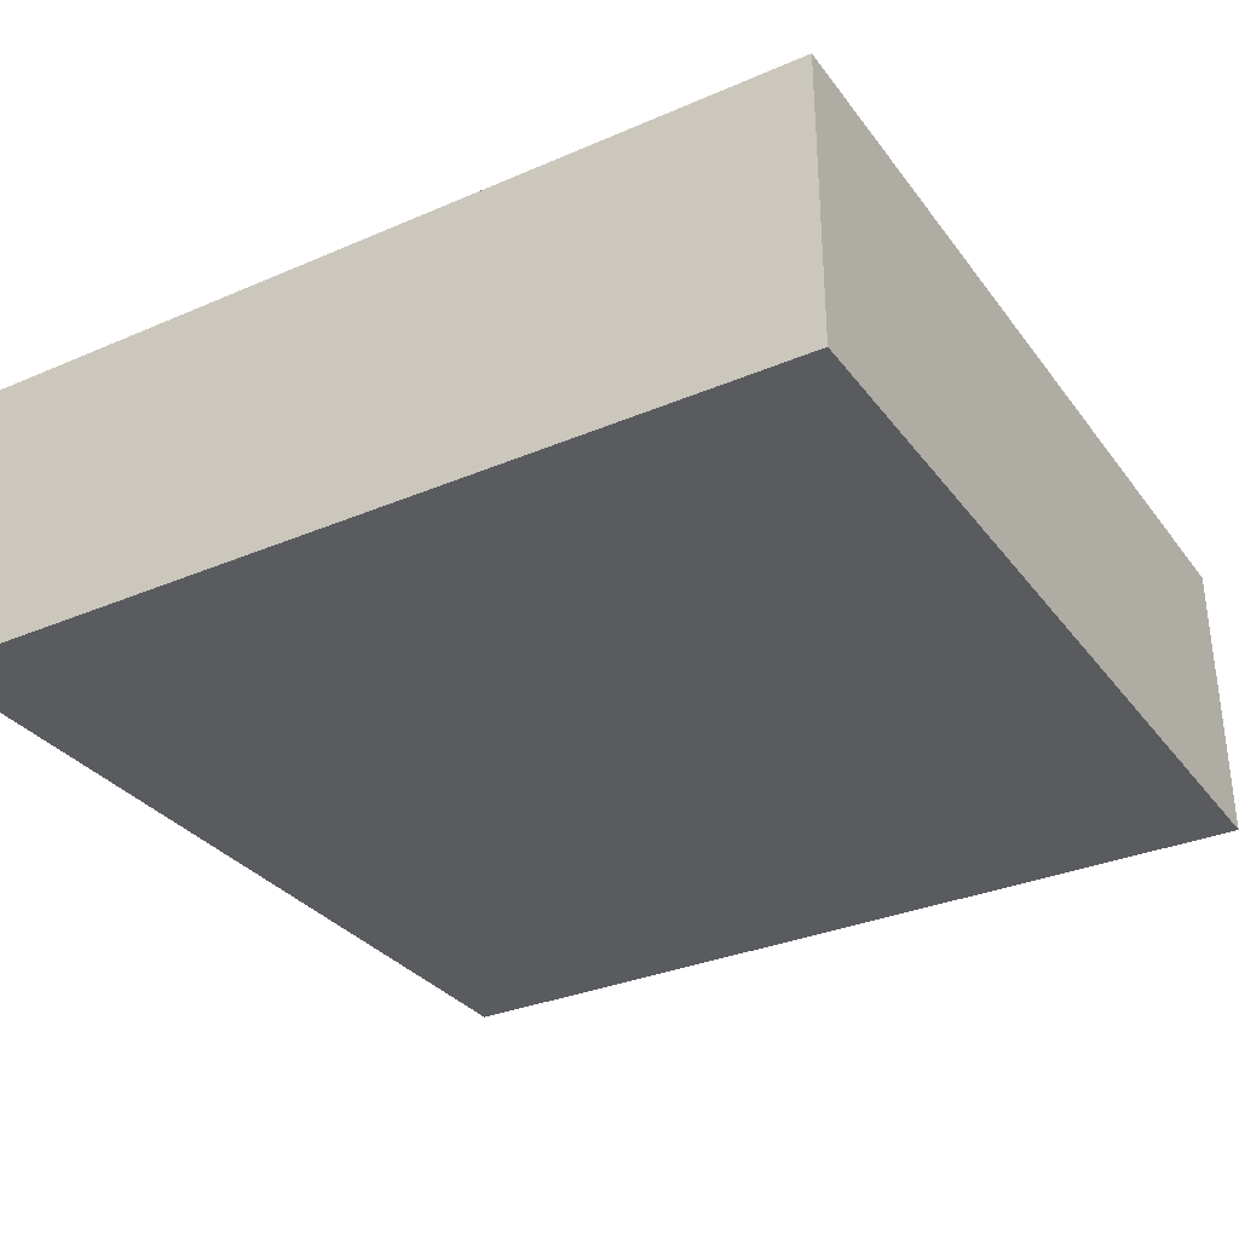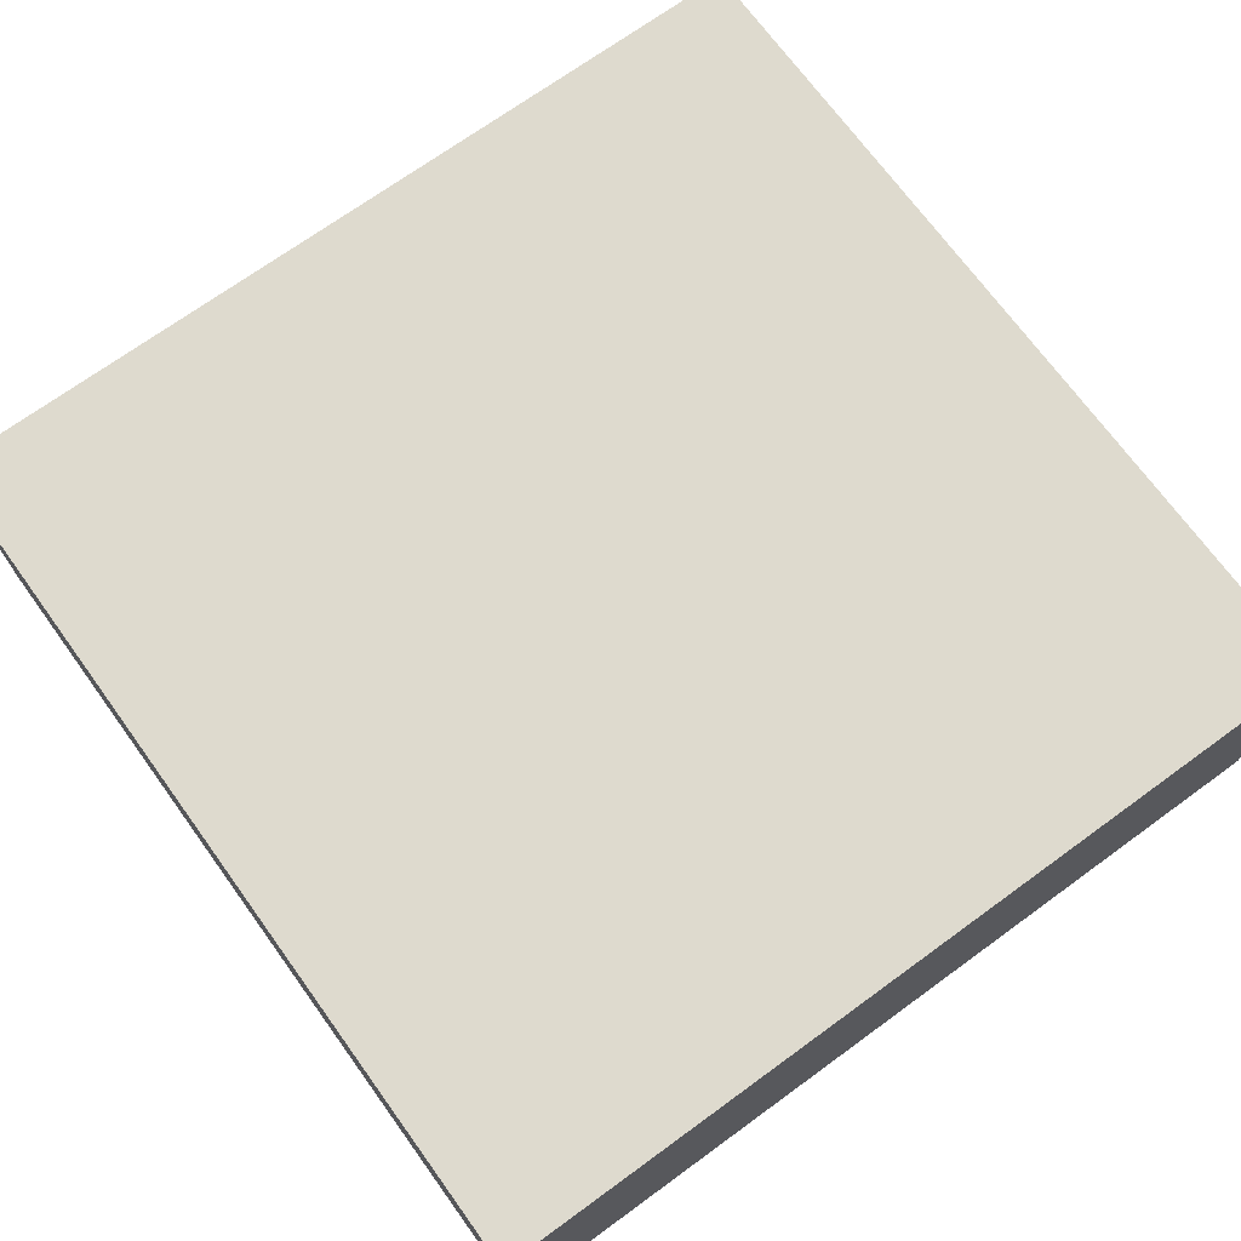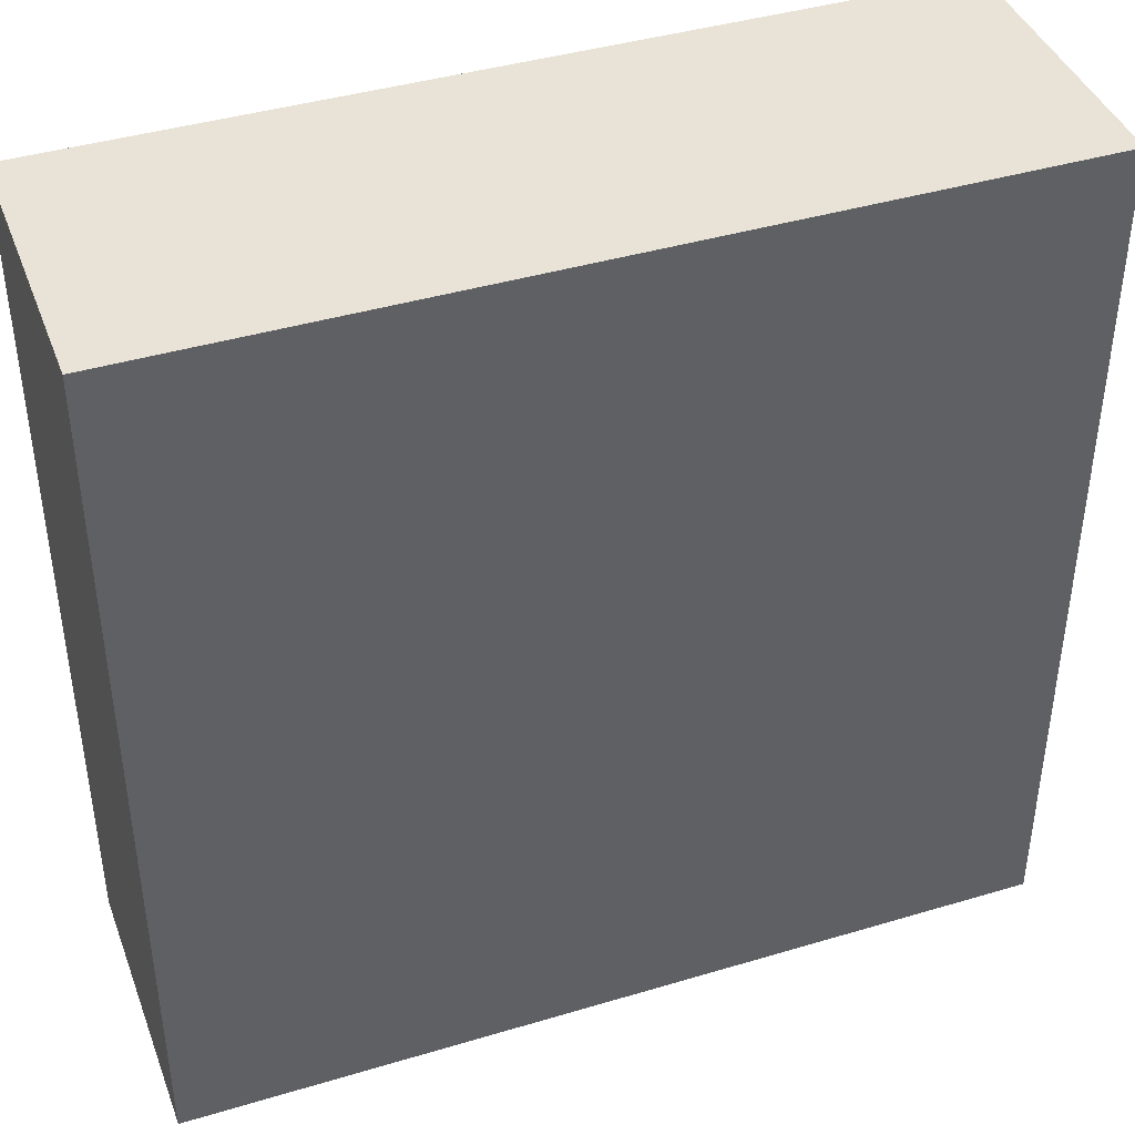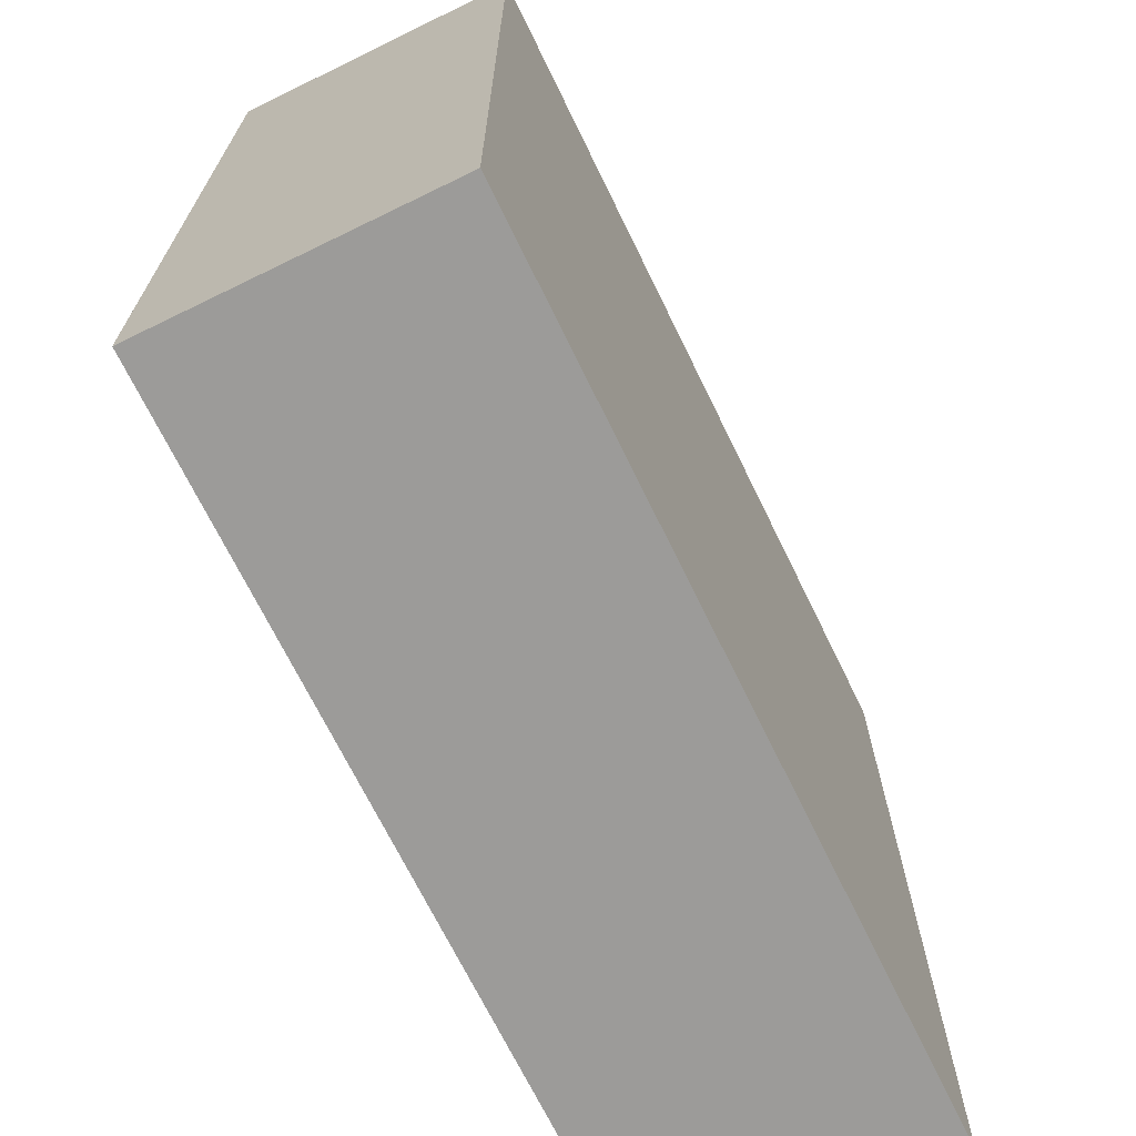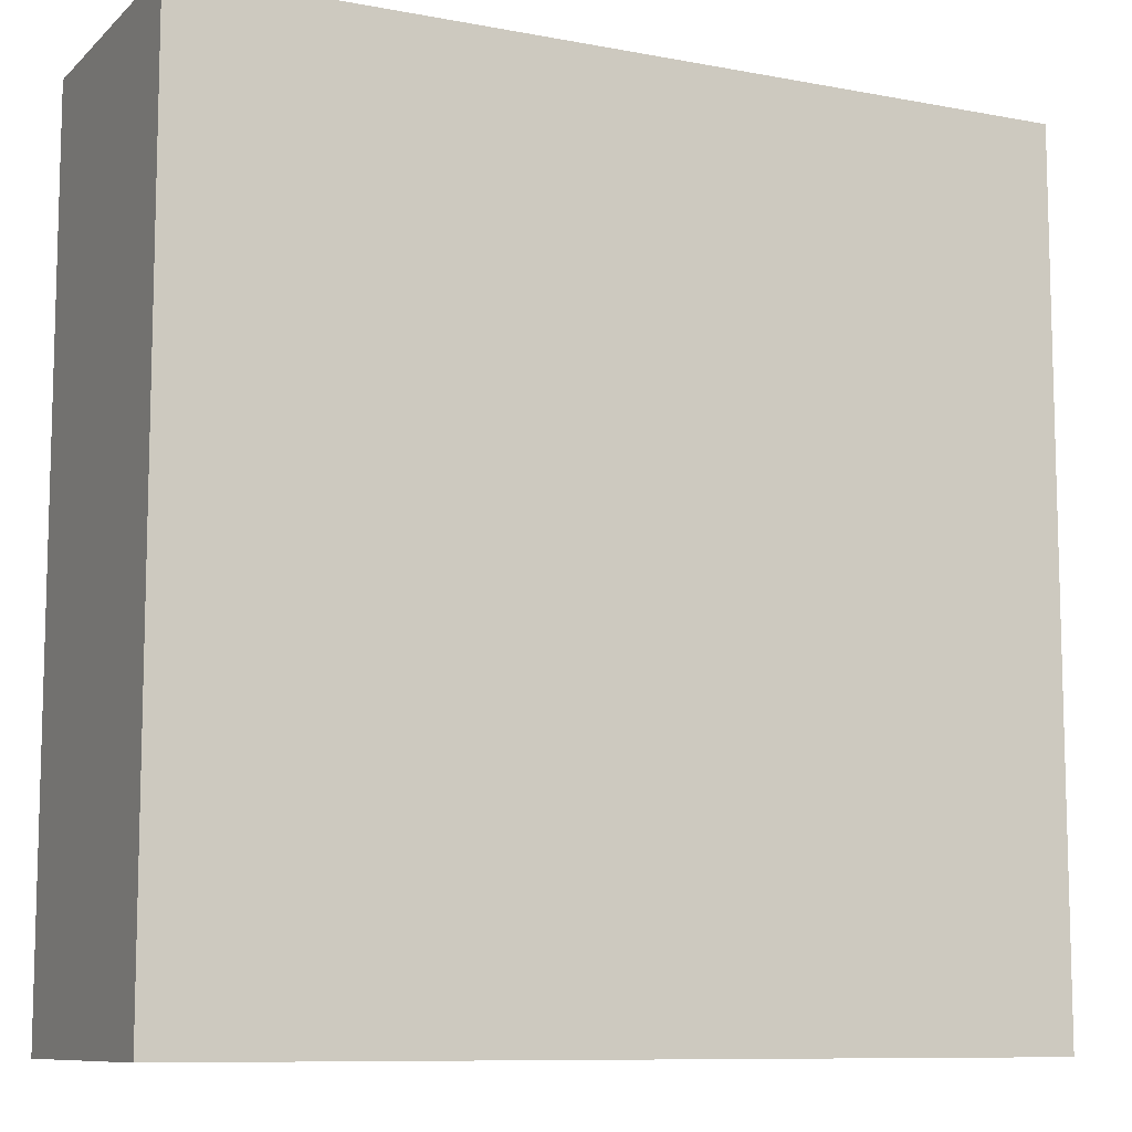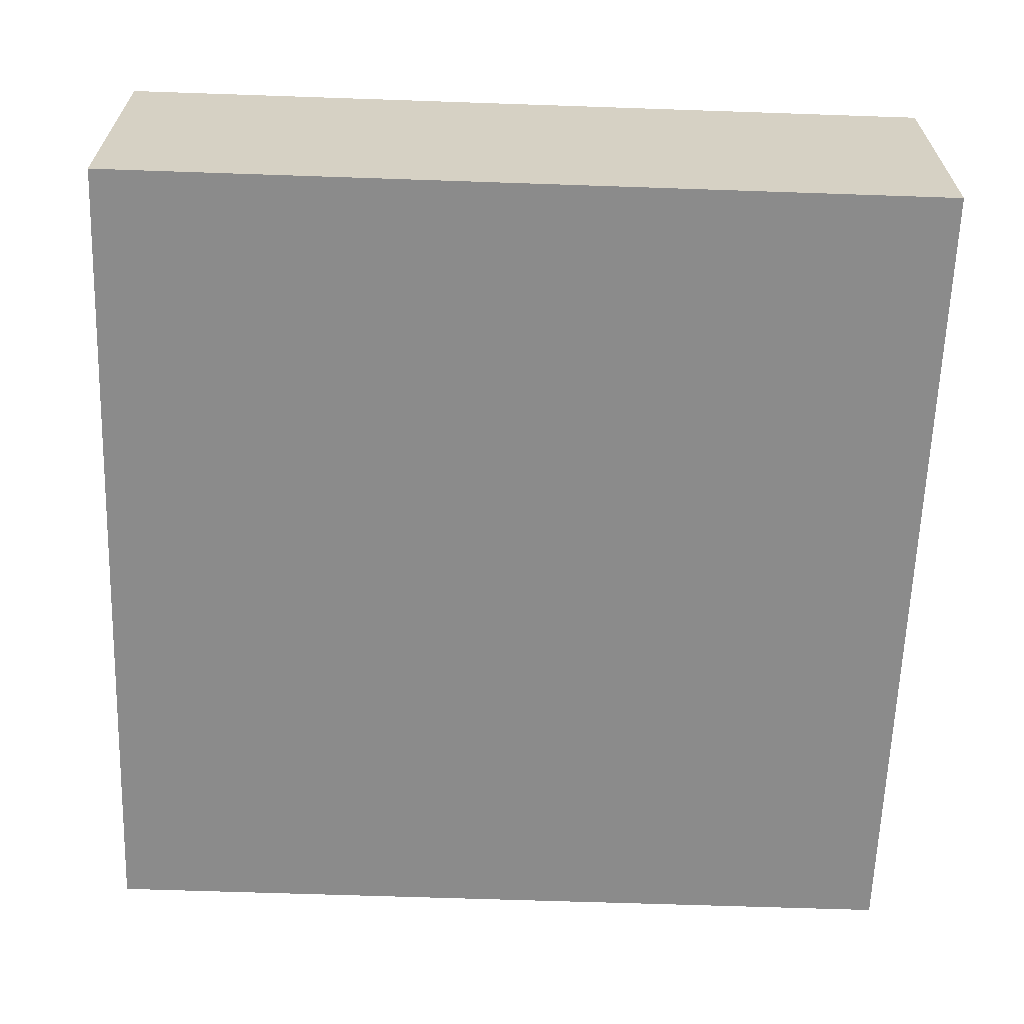
<metadata>
{"format":"obj","ext":"obj","renderer":"f3d","projection":"perspective","resolution":1024,"background":"white","views":[{"elev":-32.3,"azim":120.9,"up":"+Y"},{"elev":71.1,"azim":-126.0,"up":"+Y"},{"elev":41.5,"azim":160.1,"up":"+Z"},{"elev":-69.7,"azim":-64.0,"up":"+Z"},{"elev":-9.6,"azim":-26.1,"up":"+Z"},{"elev":-63.8,"azim":178.0,"up":"+Y"}]}
</metadata>
<code>
o
v -0.3 0 0.3
v -0.3 0 -0.3
v -0.3 0.1 0.3
v -0.3 0.1 -0.1
v -0.3 0.1 -0.2
v -0.3 0.1 -0.3
v -0.3 0.2 0.3
v -0.3 0.2 -0.1
v -0.3 0.2 -0.2
v -0.3 0.2 -0.3
v 0.3 0 0.3
v 0.3 0 -0.3
v 0.3 0.1 0.3
v 0.3 0.1 0.2
v 0.3 0.1 0.1
v 0.3 0.1 -0.2
v 0.3 0.1 -0.3
v 0.3 0.2 0.3
v 0.3 0.2 0.2
v 0.3 0.2 0.1
v 0.3 0.2 -0.2
v 0.3 0.2 -0.3
v -0.3 0 0.3
v -0.3 0.1 0.3
v -0.3 0.2 0.3
v 0.3 0 0.3
v 0.3 0.1 0.3
v 0.3 0.2 0.3
v -0.3 0 -0.3
v -0.3 0.1 -0.3
v -0.3 0.2 -0.3
v -0.2 0.1 -0.3
v -0.2 0.2 -0.3
v -0.1 0.1 -0.3
v -0.1 0.2 -0.3
v 0.2 0.1 -0.3
v 0.2 0.2 -0.3
v 0.3 0 -0.3
v 0.3 0.1 -0.3
v 0.3 0.2 -0.3
v -0.3 0 0.3
v 0.3 0 0.3
v -0.3 0 -0.3
v 0.3 0 -0.3
v -0.3 0.2 0.3
v 0.3 0.2 0.3
v -0.1 0.2 0.2
v 0 0.2 0.2
v 0.2 0.2 0.2
v 0.3 0.2 0.2
v -0.1 0.2 0.1
v 0 0.2 0.1
v 0.1 0.2 0.1
v 0.2 0.2 0.1
v 0.3 0.2 0.1
v -0.2 0.2 0
v -0.1 0.2 0
v 0 0.2 0
v 0.1 0.2 0
v -0.3 0.2 -0.1
v -0.2 0.2 -0.1
v -0.1 0.2 -0.1
v 0 0.2 -0.1
v 0.1 0.2 -0.1
v 0.2 0.2 -0.1
v -0.3 0.2 -0.2
v -0.2 0.2 -0.2
v -0.1 0.2 -0.2
v 0 0.2 -0.2
v 0.1 0.2 -0.2
v 0.2 0.2 -0.2
v 0.3 0.2 -0.2
v -0.3 0.2 -0.3
v -0.2 0.2 -0.3
v -0.1 0.2 -0.3
v 0.2 0.2 -0.3
v 0.3 0.2 -0.3
f 3 2 1
f 4 2 3
f 5 2 4
f 6 2 5
f 7 4 3
f 8 5 4
f 8 4 7
f 9 6 5
f 9 5 8
f 10 6 9
f 11 12 13
f 13 12 14
f 14 12 15
f 15 12 16
f 16 12 17
f 13 14 18
f 14 15 19
f 18 14 19
f 15 16 20
f 19 15 20
f 16 17 21
f 20 16 21
f 21 17 22
f 26 24 23
f 27 25 24
f 27 24 26
f 28 25 27
f 29 30 32
f 30 31 32
f 32 31 33
f 29 32 34
f 32 33 34
f 34 33 35
f 29 34 36
f 34 35 36
f 36 35 37
f 29 36 38
f 36 37 39
f 38 36 39
f 39 37 40
f 43 42 41
f 44 42 43
f 45 46 47
f 47 46 48
f 48 46 49
f 49 46 50
f 45 47 51
f 47 48 51
f 48 49 52
f 51 48 52
f 52 49 53
f 49 50 54
f 53 49 54
f 54 50 55
f 45 51 56
f 51 52 56
f 56 52 57
f 52 53 58
f 57 52 58
f 54 55 59
f 58 53 59
f 53 54 59
f 45 56 60
f 56 57 61
f 60 56 61
f 57 58 62
f 61 57 62
f 58 59 62
f 62 59 63
f 59 55 64
f 63 59 64
f 64 55 65
f 60 61 66
f 62 63 67
f 66 61 67
f 61 62 67
f 67 63 68
f 63 64 69
f 68 63 69
f 64 65 70
f 69 64 70
f 65 55 71
f 70 65 71
f 71 55 72
f 66 67 73
f 67 68 74
f 73 67 74
f 69 70 75
f 74 68 75
f 68 69 75
f 70 71 75
f 71 72 76
f 75 71 76
f 76 72 77

</code>
